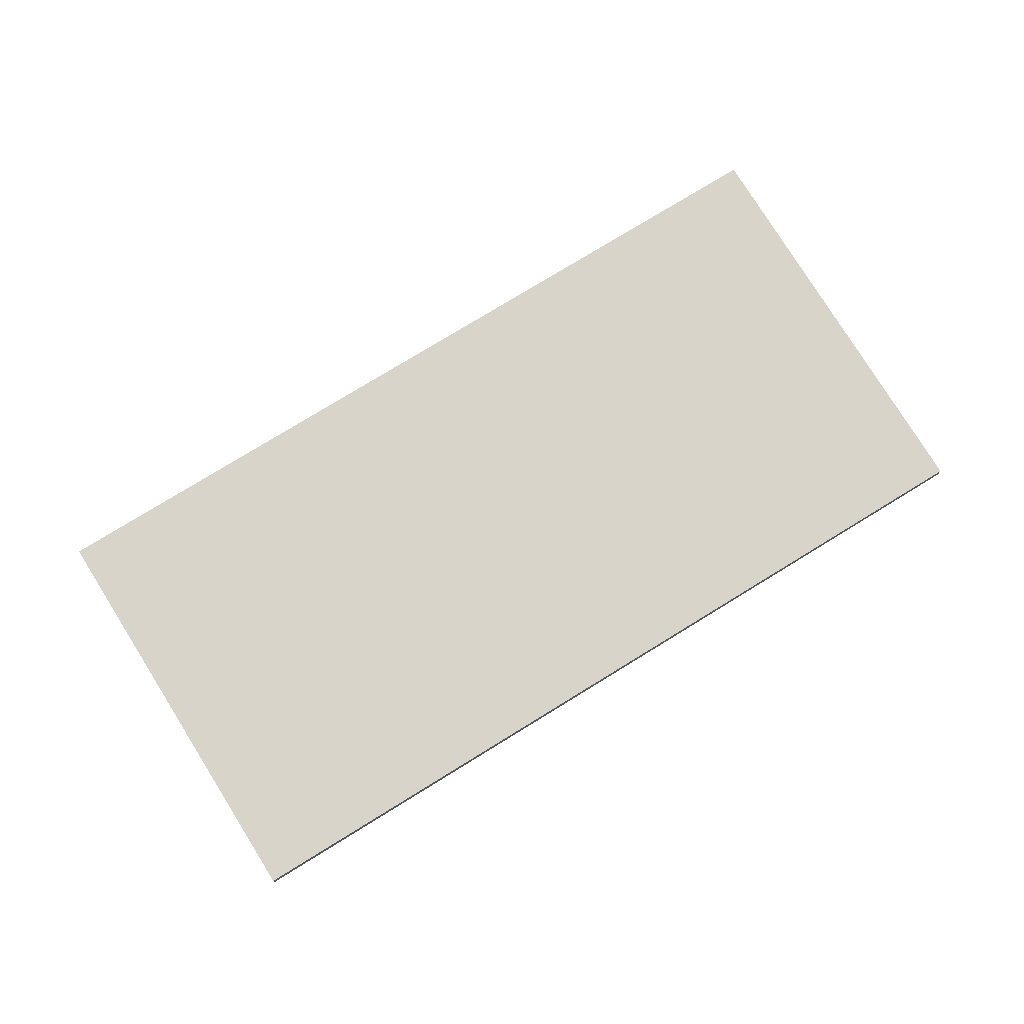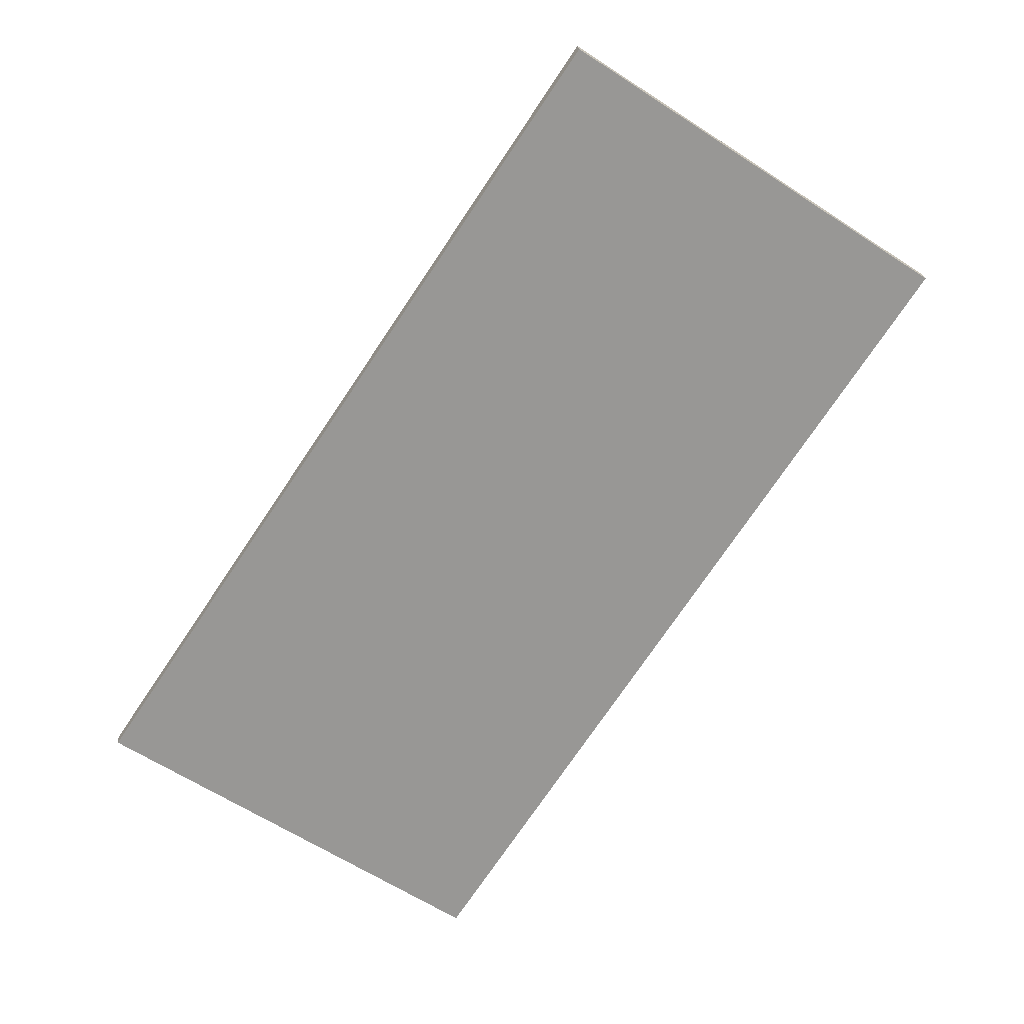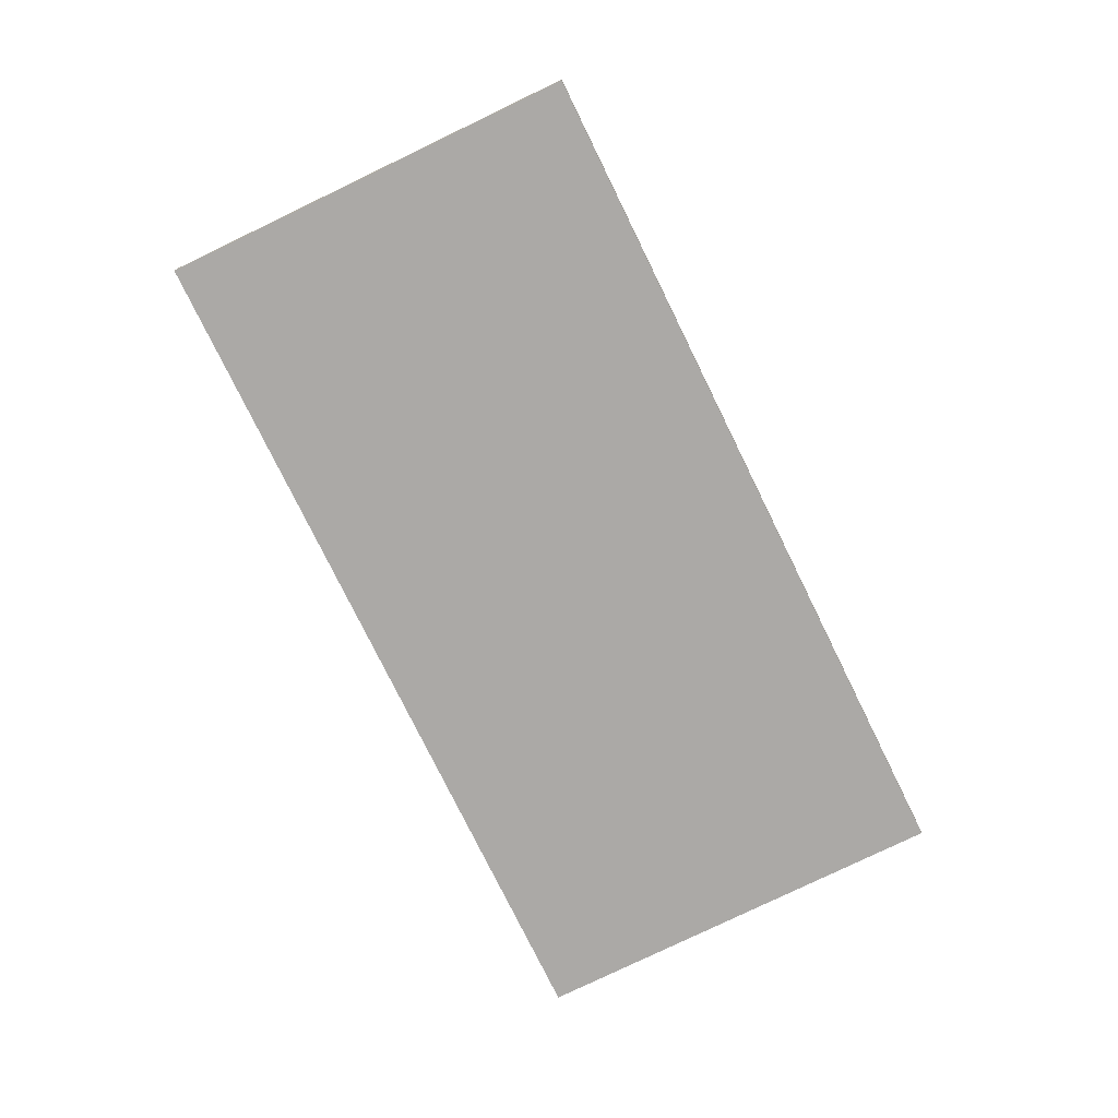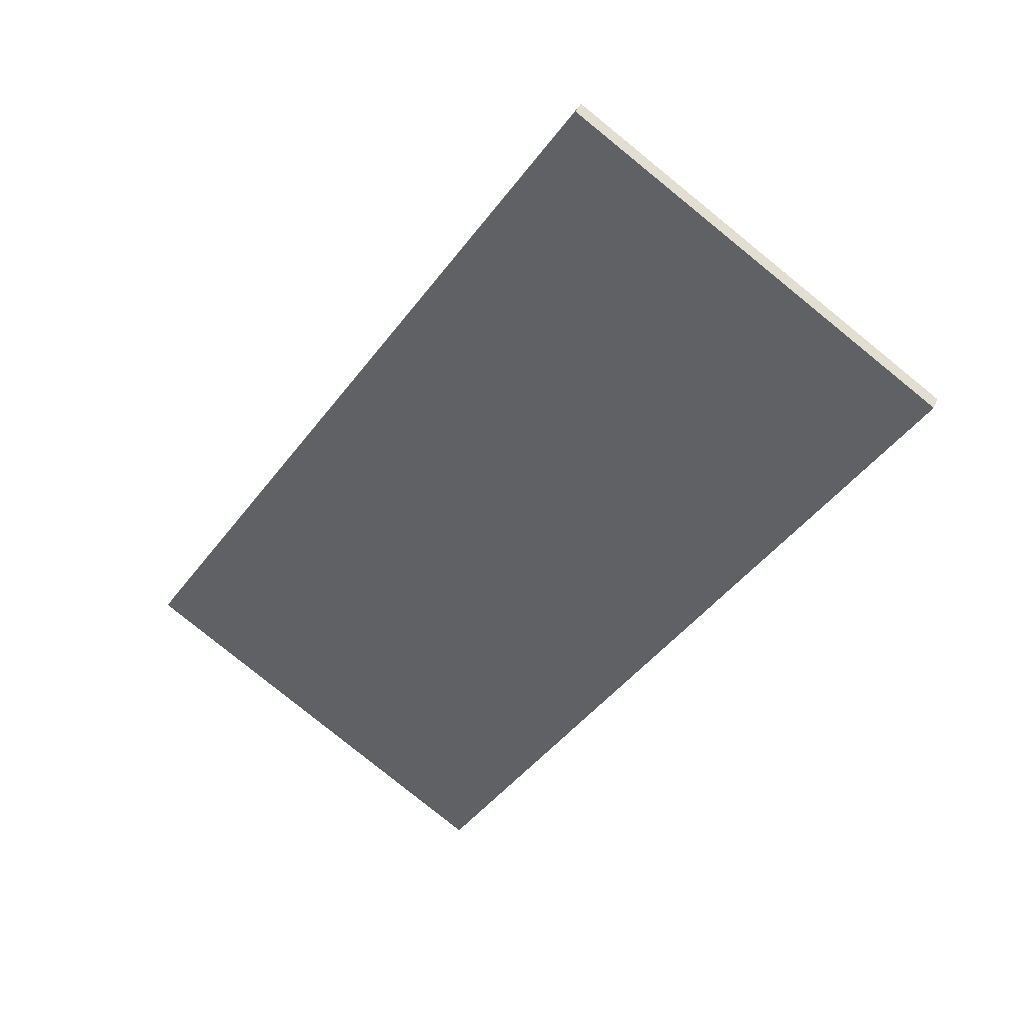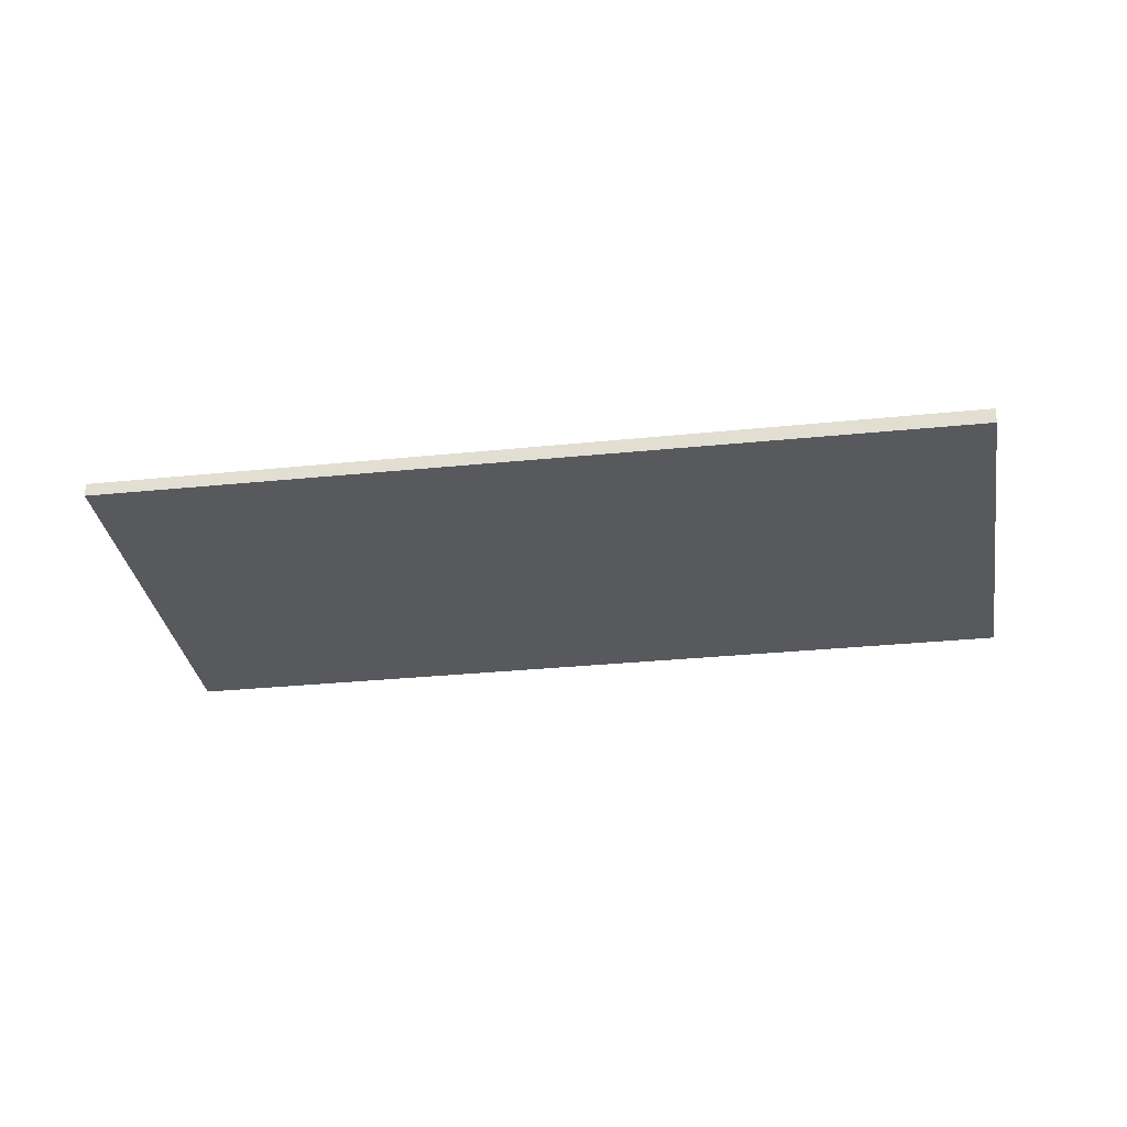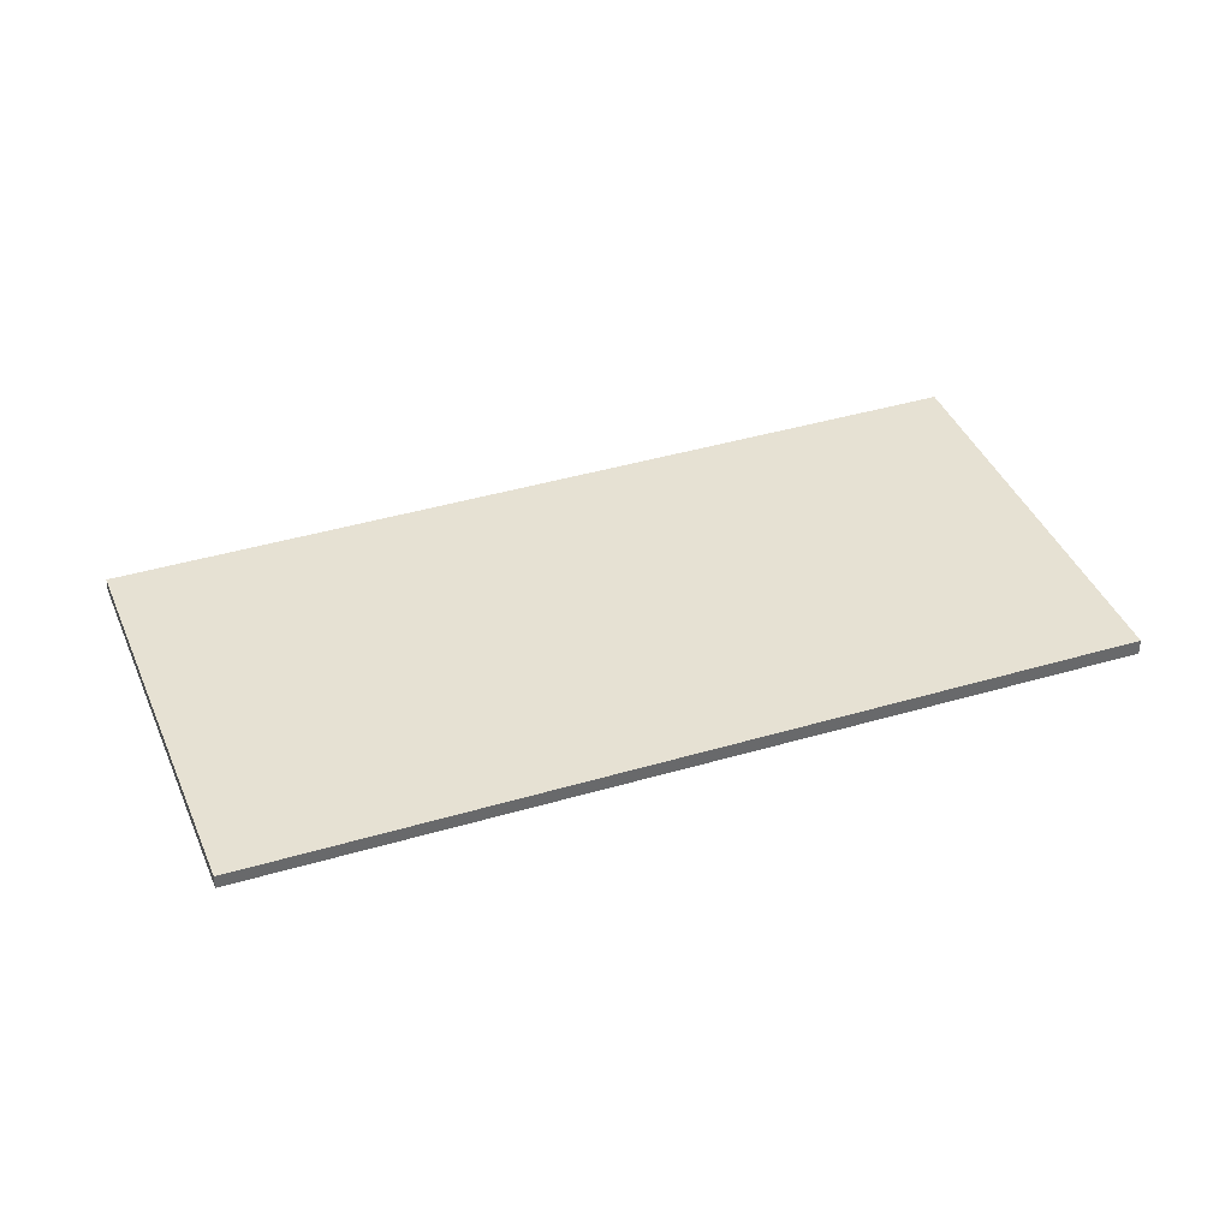
<metadata>
{"format":"obj","ext":"obj","renderer":"f3d","projection":"perspective","resolution":1024,"background":"white","views":[{"elev":75.8,"azim":-88.0,"up":"+Z"},{"elev":22.2,"azim":174.6,"up":"+Y"},{"elev":-75.6,"azim":-120.3,"up":"+Z"},{"elev":37.7,"azim":-159.2,"up":"+Y"},{"elev":-29.6,"azim":132.3,"up":"+Z"},{"elev":38.7,"azim":103.1,"up":"+Z"}]}
</metadata>
<code>
v -1698 -348.6 0.2154
v -1691 -358.7 0.1869
v -1696 -362 0.183
v -1703 -351.9 0.2113
v -1691 -358.7 0.1869
v -1698 -348.6 0.2154
v -1698 -348.6 0
v -1691 -358.7 0
v -1696 -362 0.183
v -1691 -358.7 0.1869
v -1691 -358.7 0
v -1696 -362 0
v -1703 -351.9 0.2113
v -1696 -362 0.183
v -1696 -362 0
v -1703 -351.9 0
v -1698 -348.6 0.2154
v -1703 -351.9 0.2113
v -1703 -351.9 0
v -1698 -348.6 0
v -1698 -348.6 0
v -1691 -358.7 0
v -1696 -362 0
v -1703 -351.9 0
f 2 3 4 1
f 6 7 8 5
f 10 11 12 9
f 14 15 16 13
f 18 19 20 17
f 22 23 24 21

</code>
